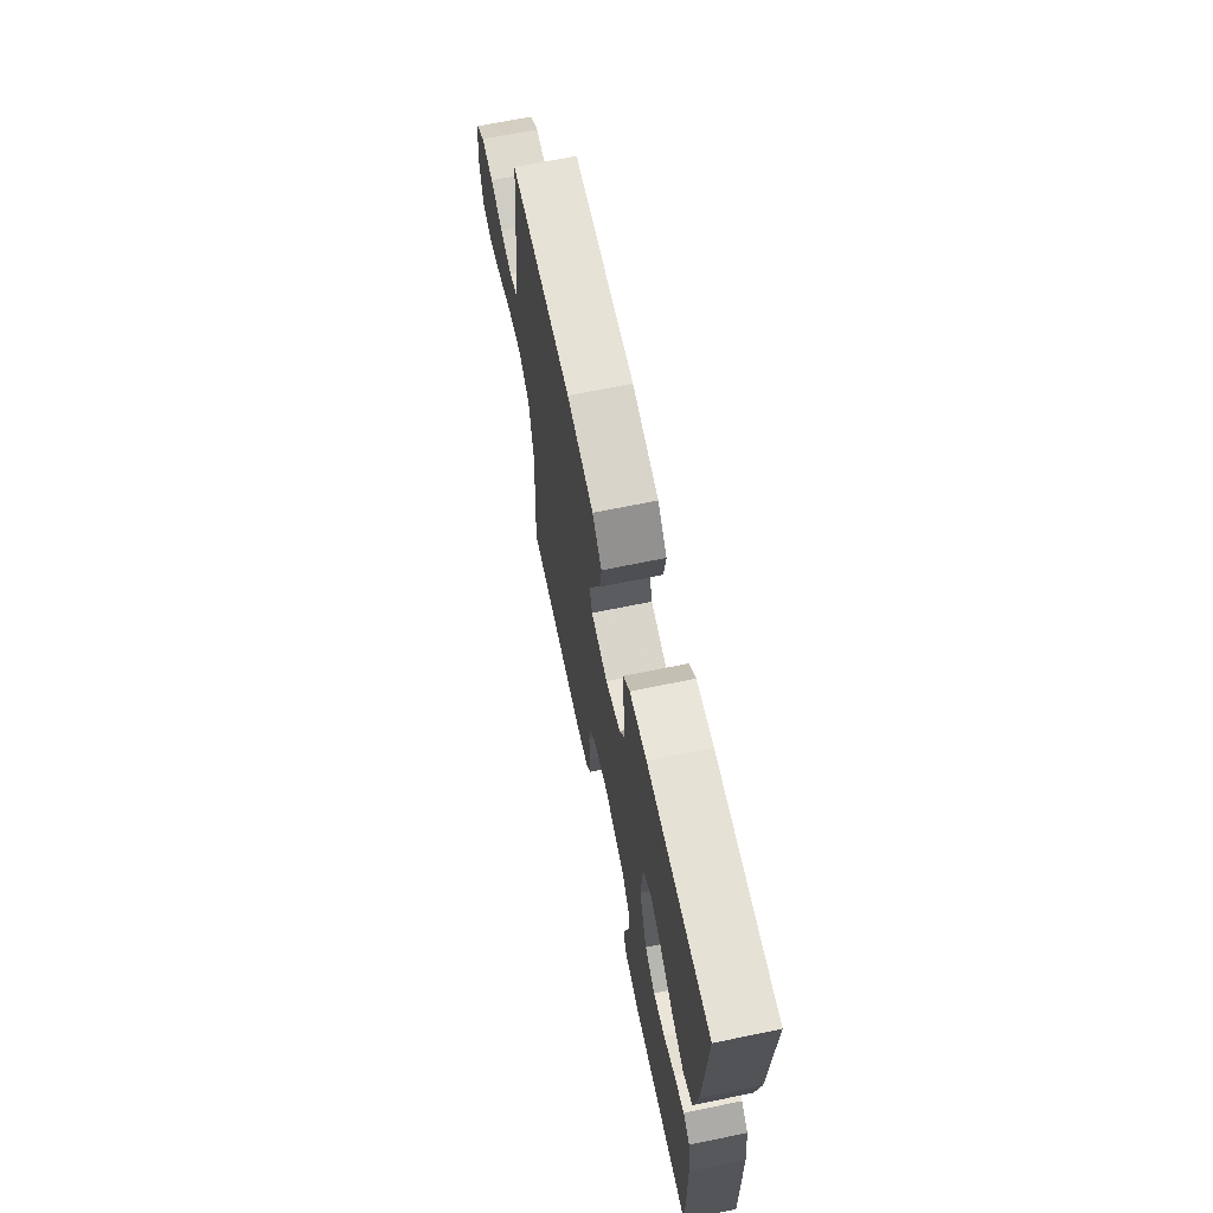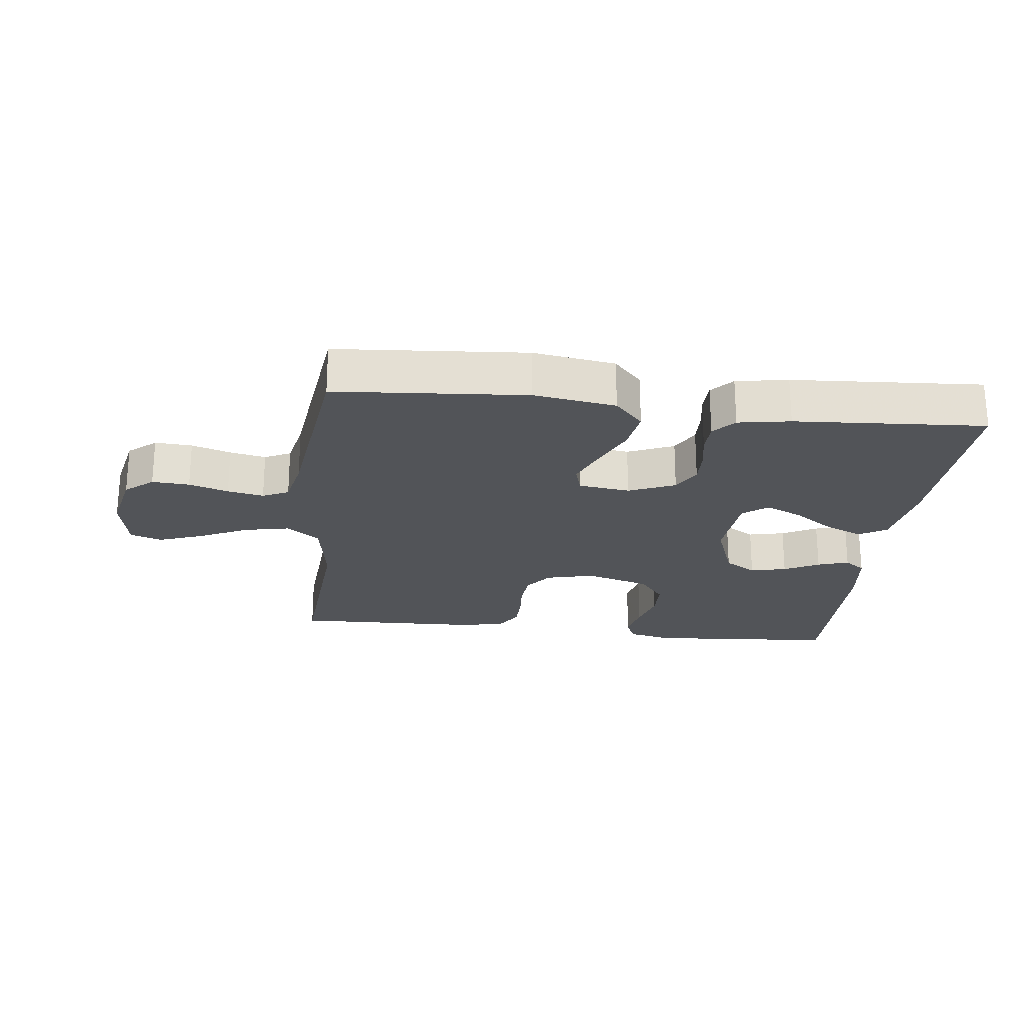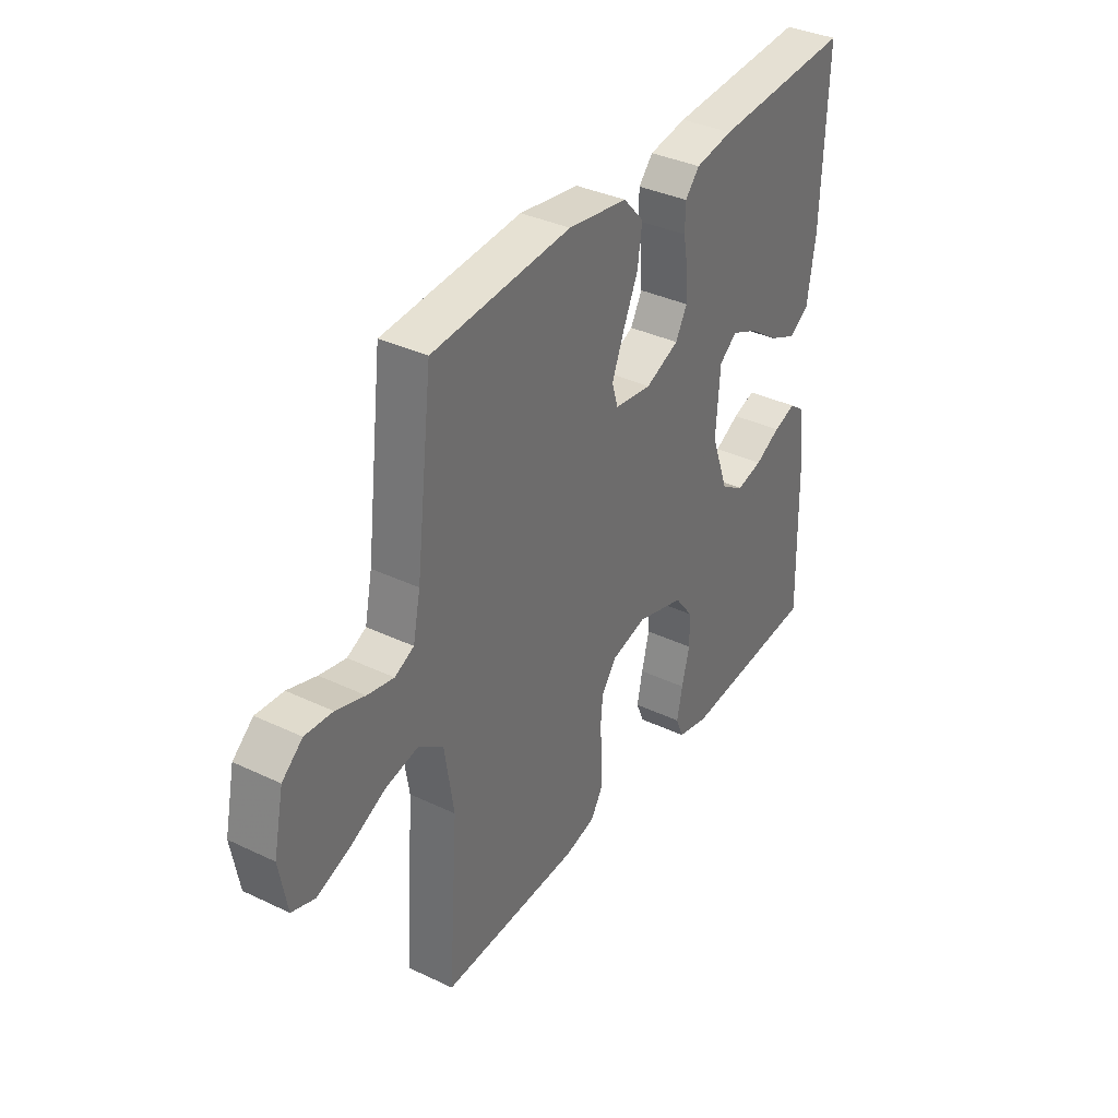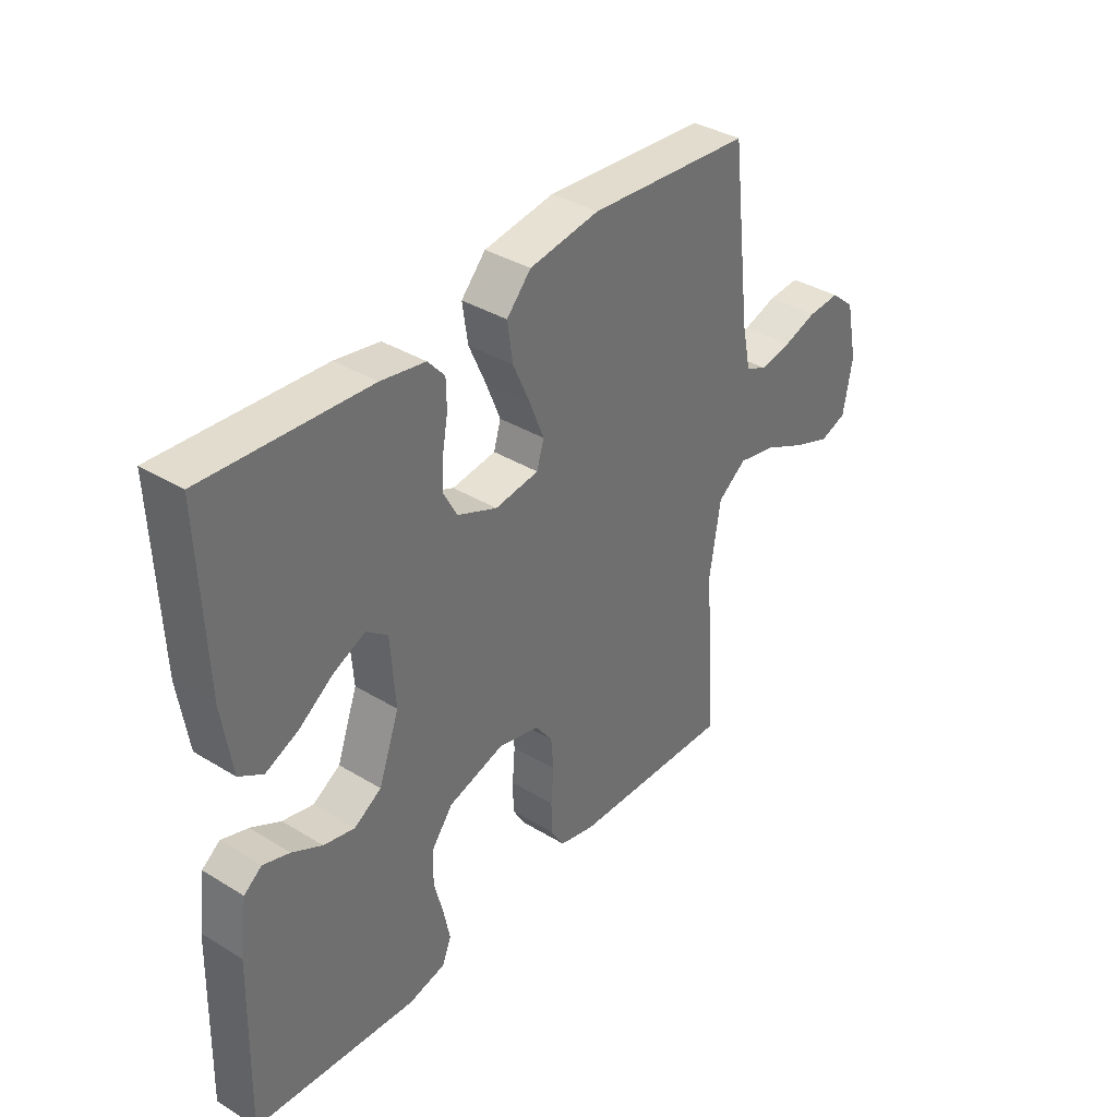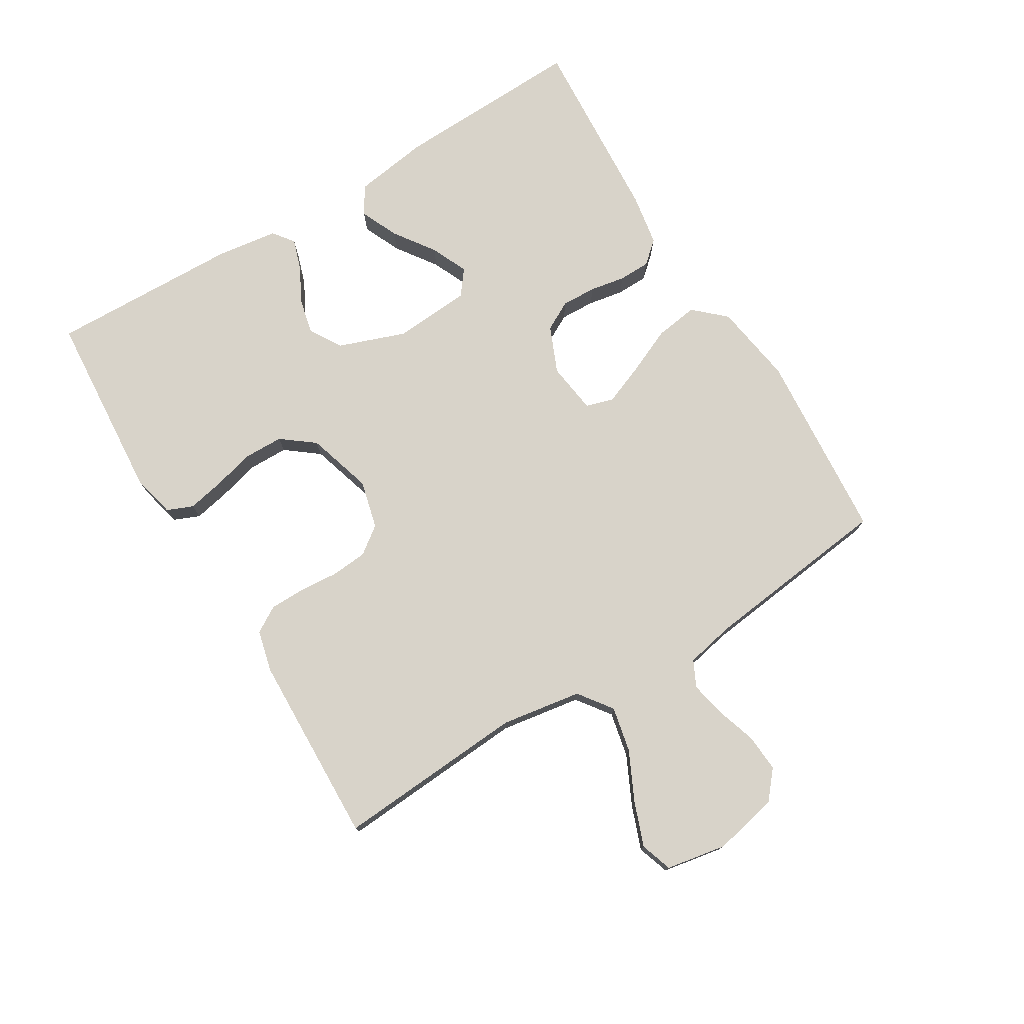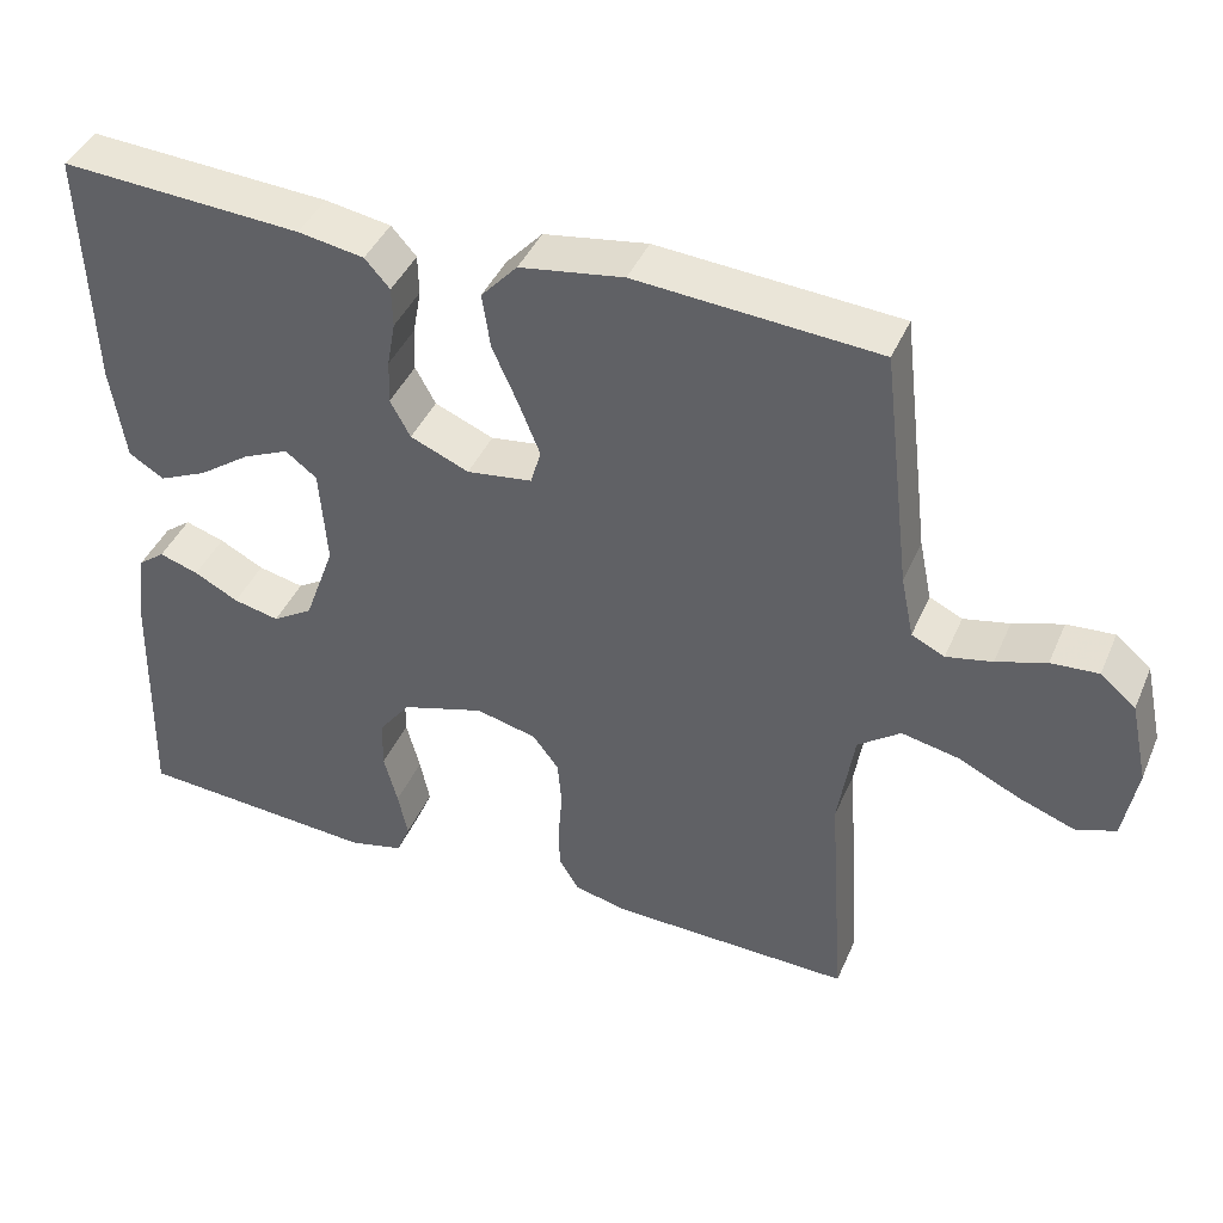
<metadata>
{"format":"obj","ext":"obj","renderer":"f3d","projection":"perspective","resolution":1024,"background":"white","views":[{"elev":67.5,"azim":78.3,"up":"+Z"},{"elev":-22.9,"azim":-6.7,"up":"+Y"},{"elev":36.1,"azim":-58.1,"up":"+Z"},{"elev":36.9,"azim":128.3,"up":"+Z"},{"elev":76.0,"azim":-121.2,"up":"+Y"},{"elev":41.8,"azim":-157.9,"up":"+Z"}]}
</metadata>
<code>
v 0.5 0.07 0.5
v 0.489 0.07 0.2
v 0.471 0.07 0.081
v 0.427 0.07 0.054
v 0.367 0.07 0.081
v 0.303 0.07 0.126
v 0.245 0.07 0.152
v 0.206 0.07 0.122
v 0.197 0.07 0
v 0.235 0.07 -0.105
v 0.285 0.07 -0.136
v 0.342 0.07 -0.123
v 0.397 0.07 -0.094
v 0.446 0.07 -0.078
v 0.479 0.07 -0.103
v 0.492 0.07 -0.2
v 0.5 0.07 -0.5
v 0.2 0.07 -0.522
v 0.132 0.07 -0.506
v 0.115 0.07 -0.465
v 0.127 0.07 -0.407
v 0.144 0.07 -0.342
v 0.143 0.07 -0.28
v 0.103 0.07 -0.228
v 0 0.07 -0.197
v -0.076 0.07 -0.216
v -0.108 0.07 -0.259
v -0.113 0.07 -0.316
v -0.108 0.07 -0.378
v -0.109 0.07 -0.434
v -0.134 0.07 -0.475
v -0.2 0.07 -0.491
v -0.5 0.07 -0.5
v -0.479 0.07 -0.2
v -0.499 0.07 -0.073
v -0.552 0.07 -0.034
v -0.623 0.07 -0.049
v -0.7 0.07 -0.086
v -0.77 0.07 -0.112
v -0.82 0.07 -0.095
v -0.837 0.07 0
v -0.815 0.07 0.102
v -0.771 0.07 0.139
v -0.712 0.07 0.135
v -0.65 0.07 0.115
v -0.593 0.07 0.103
v -0.552 0.07 0.123
v -0.536 0.07 0.2
v -0.5 0.07 0.5
v -0.2 0.07 0.523
v -0.071 0.07 0.503
v -0.026 0.07 0.454
v -0.036 0.07 0.386
v -0.068 0.07 0.314
v -0.094 0.07 0.249
v -0.081 0.07 0.205
v 0 0.07 0.194
v 0.073 0.07 0.225
v 0.098 0.07 0.271
v 0.096 0.07 0.326
v 0.086 0.07 0.382
v 0.087 0.07 0.432
v 0.118 0.07 0.467
v 0.2 0.07 0.481
v 0.5 0 0.5
v 0.489 0 0.2
v 0.471 0 0.081
v 0.427 0 0.054
v 0.367 0 0.081
v 0.303 0 0.126
v 0.245 0 0.152
v 0.206 0 0.122
v 0.197 0 0
v 0.235 0 -0.105
v 0.285 0 -0.136
v 0.342 0 -0.123
v 0.397 0 -0.094
v 0.446 0 -0.078
v 0.479 0 -0.103
v 0.492 0 -0.2
v 0.5 0 -0.5
v 0.2 0 -0.522
v 0.132 0 -0.506
v 0.115 0 -0.465
v 0.127 0 -0.407
v 0.144 0 -0.342
v 0.143 0 -0.28
v 0.103 0 -0.228
v 0 0 -0.197
v -0.076 0 -0.216
v -0.108 0 -0.259
v -0.113 0 -0.316
v -0.108 0 -0.378
v -0.109 0 -0.434
v -0.134 0 -0.475
v -0.2 0 -0.491
v -0.5 0 -0.5
v -0.479 0 -0.2
v -0.499 0 -0.073
v -0.552 0 -0.034
v -0.623 0 -0.049
v -0.7 0 -0.086
v -0.77 0 -0.112
v -0.82 0 -0.095
v -0.837 0 0
v -0.815 0 0.102
v -0.771 0 0.139
v -0.712 0 0.135
v -0.65 0 0.115
v -0.593 0 0.103
v -0.552 0 0.123
v -0.536 0 0.2
v -0.5 0 0.5
v -0.2 0 0.523
v -0.071 0 0.503
v -0.026 0 0.454
v -0.036 0 0.386
v -0.068 0 0.314
v -0.094 0 0.249
v -0.081 0 0.205
v 0 0 0.194
v 0.073 0 0.225
v 0.098 0 0.271
v 0.096 0 0.326
v 0.086 0 0.382
v 0.087 0 0.432
v 0.118 0 0.467
v 0.2 0 0.481
f 4 5 6
f 3 4 6
f 2 3 6
f 1 2 6
f 64 1 6
f 63 64 6
f 62 63 6
f 61 62 6
f 60 61 6
f 59 60 6 7
f 58 59 7 8
f 57 58 8 9
f 56 57 9 10
f 52 53 54
f 51 52 54
f 50 51 54
f 49 50 54
f 48 49 54
f 47 48 54 55
f 46 47 55 56
f 43 44 45
f 42 43 45
f 41 42 45
f 40 41 45
f 39 40 45
f 38 39 45
f 37 38 45
f 36 37 45 46
f 46 56 10
f 36 46 10
f 35 36 10
f 32 33 34
f 31 32 34
f 30 31 34
f 29 30 34
f 28 29 34
f 27 28 34 35
f 20 21 22
f 19 20 22
f 18 19 22
f 17 18 22
f 16 17 22
f 15 16 22
f 14 15 22
f 13 14 22
f 12 13 22
f 11 12 22 23
f 10 11 23 24
f 26 27 35
f 25 26 35 10
f 10 24 25
f 70 69 68
f 70 68 67
f 70 67 66
f 70 66 65
f 70 65 128
f 70 128 127
f 70 127 126
f 70 126 125
f 70 125 124
f 71 70 124 123
f 72 71 123 122
f 73 72 122 121
f 74 73 121 120
f 118 117 116
f 118 116 115
f 118 115 114
f 118 114 113
f 118 113 112
f 119 118 112 111
f 120 119 111 110
f 109 108 107
f 109 107 106
f 109 106 105
f 109 105 104
f 109 104 103
f 109 103 102
f 109 102 101
f 110 109 101 100
f 74 120 110
f 74 110 100
f 74 100 99
f 98 97 96
f 98 96 95
f 98 95 94
f 98 94 93
f 98 93 92
f 99 98 92 91
f 86 85 84
f 86 84 83
f 86 83 82
f 86 82 81
f 86 81 80
f 86 80 79
f 86 79 78
f 86 78 77
f 86 77 76
f 87 86 76 75
f 88 87 75 74
f 99 91 90
f 74 99 90 89
f 89 88 74
f 1 65 66 2
f 2 66 67 3
f 3 67 68 4
f 4 68 69 5
f 5 69 70 6
f 6 70 71 7
f 7 71 72 8
f 8 72 73 9
f 9 73 74 10
f 10 74 75 11
f 11 75 76 12
f 12 76 77 13
f 13 77 78 14
f 14 78 79 15
f 15 79 80 16
f 16 80 81 17
f 17 81 82 18
f 18 82 83 19
f 19 83 84 20
f 20 84 85 21
f 21 85 86 22
f 22 86 87 23
f 23 87 88 24
f 24 88 89 25
f 25 89 90 26
f 26 90 91 27
f 27 91 92 28
f 28 92 93 29
f 29 93 94 30
f 30 94 95 31
f 31 95 96 32
f 32 96 97 33
f 33 97 98 34
f 34 98 99 35
f 35 99 100 36
f 36 100 101 37
f 37 101 102 38
f 38 102 103 39
f 39 103 104 40
f 40 104 105 41
f 41 105 106 42
f 42 106 107 43
f 43 107 108 44
f 44 108 109 45
f 45 109 110 46
f 46 110 111 47
f 47 111 112 48
f 48 112 113 49
f 49 113 114 50
f 50 114 115 51
f 51 115 116 52
f 52 116 117 53
f 53 117 118 54
f 54 118 119 55
f 55 119 120 56
f 56 120 121 57
f 57 121 122 58
f 58 122 123 59
f 59 123 124 60
f 60 124 125 61
f 61 125 126 62
f 62 126 127 63
f 63 127 128 64
f 64 128 65 1

</code>
